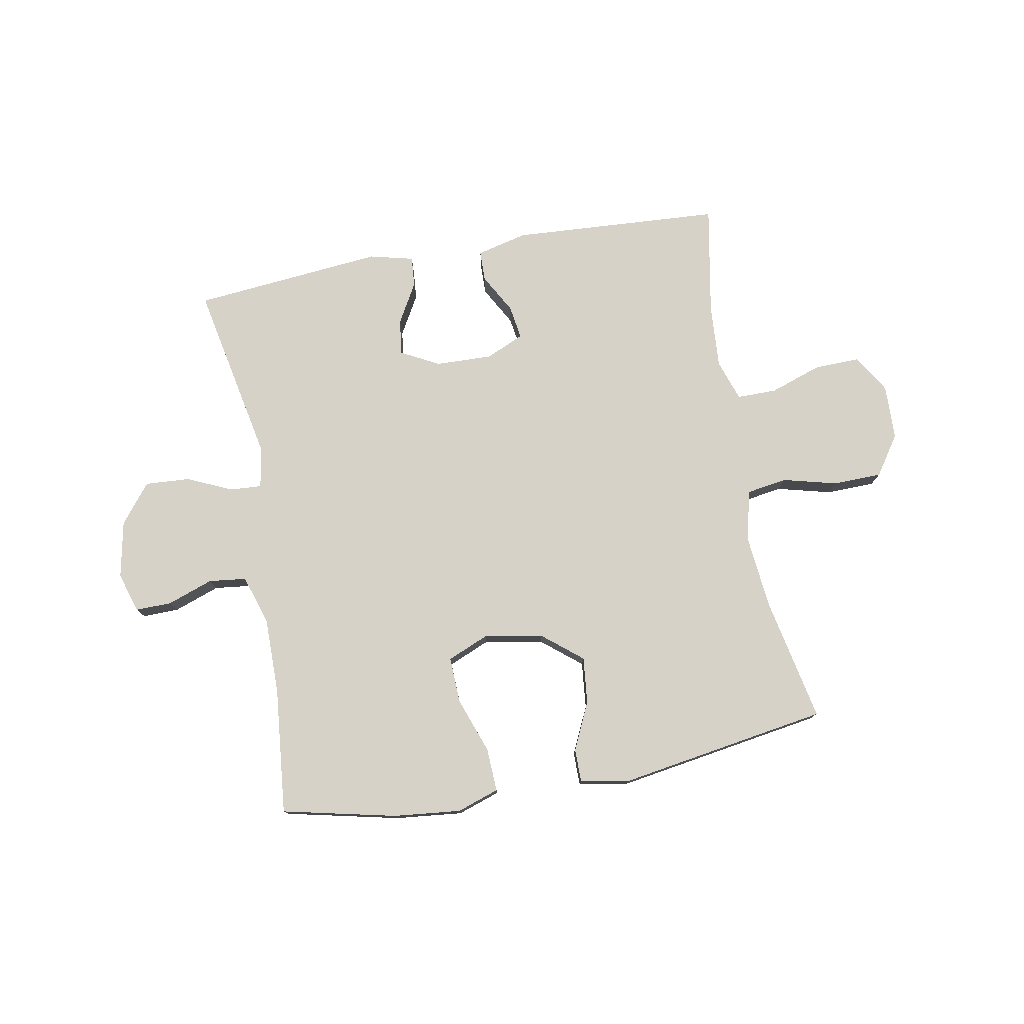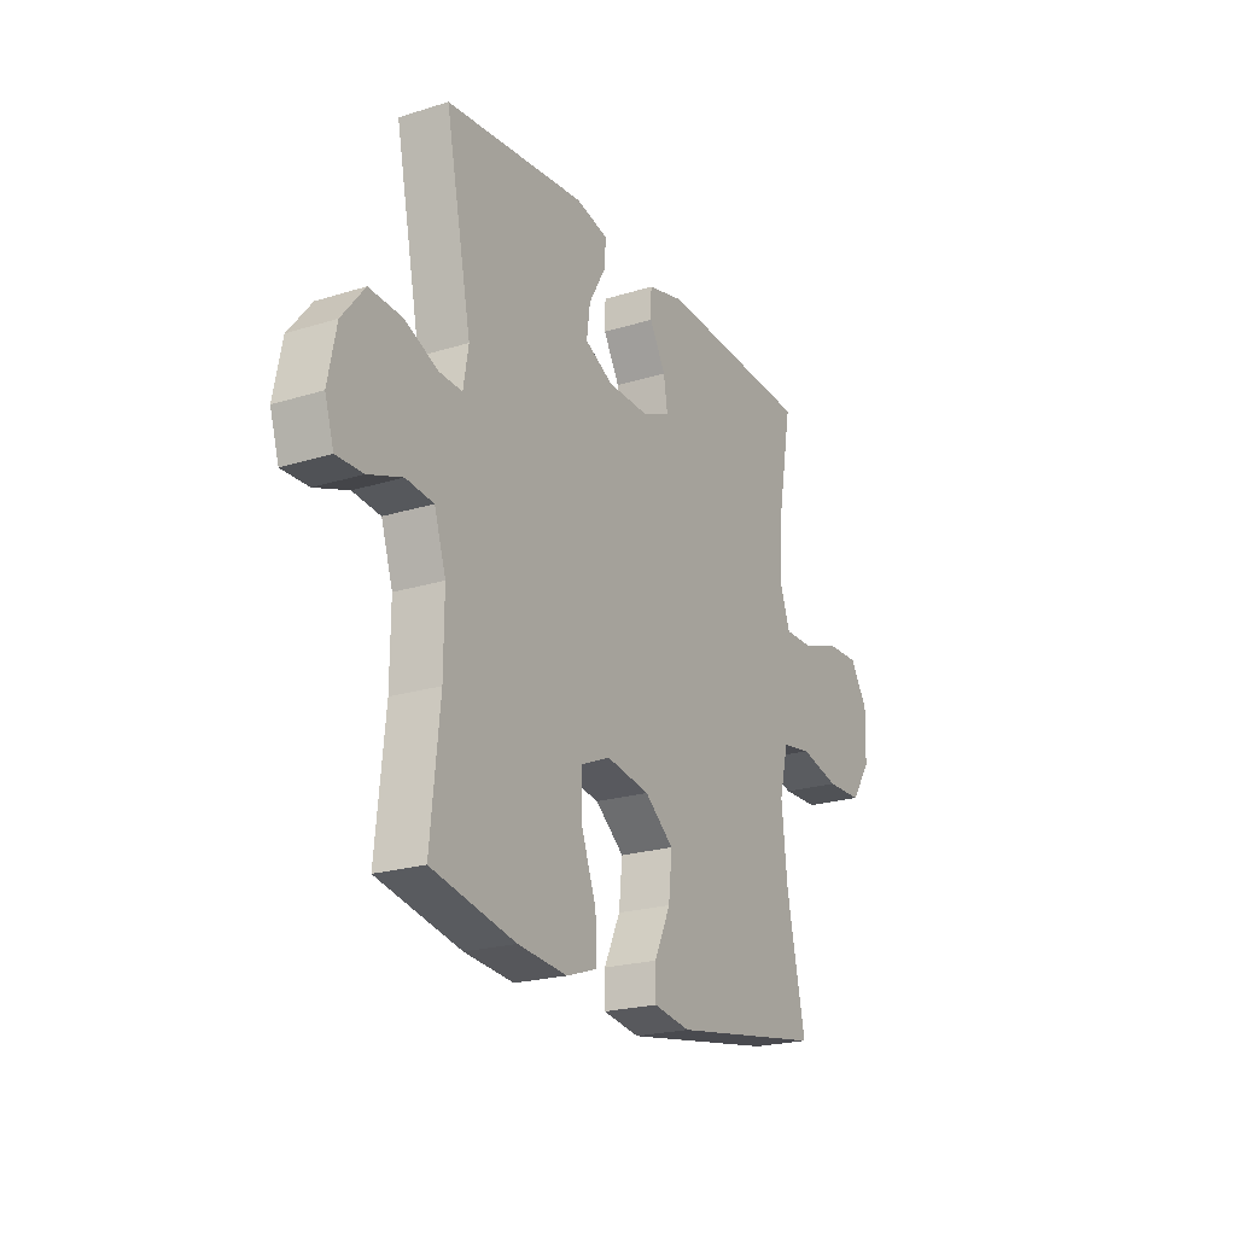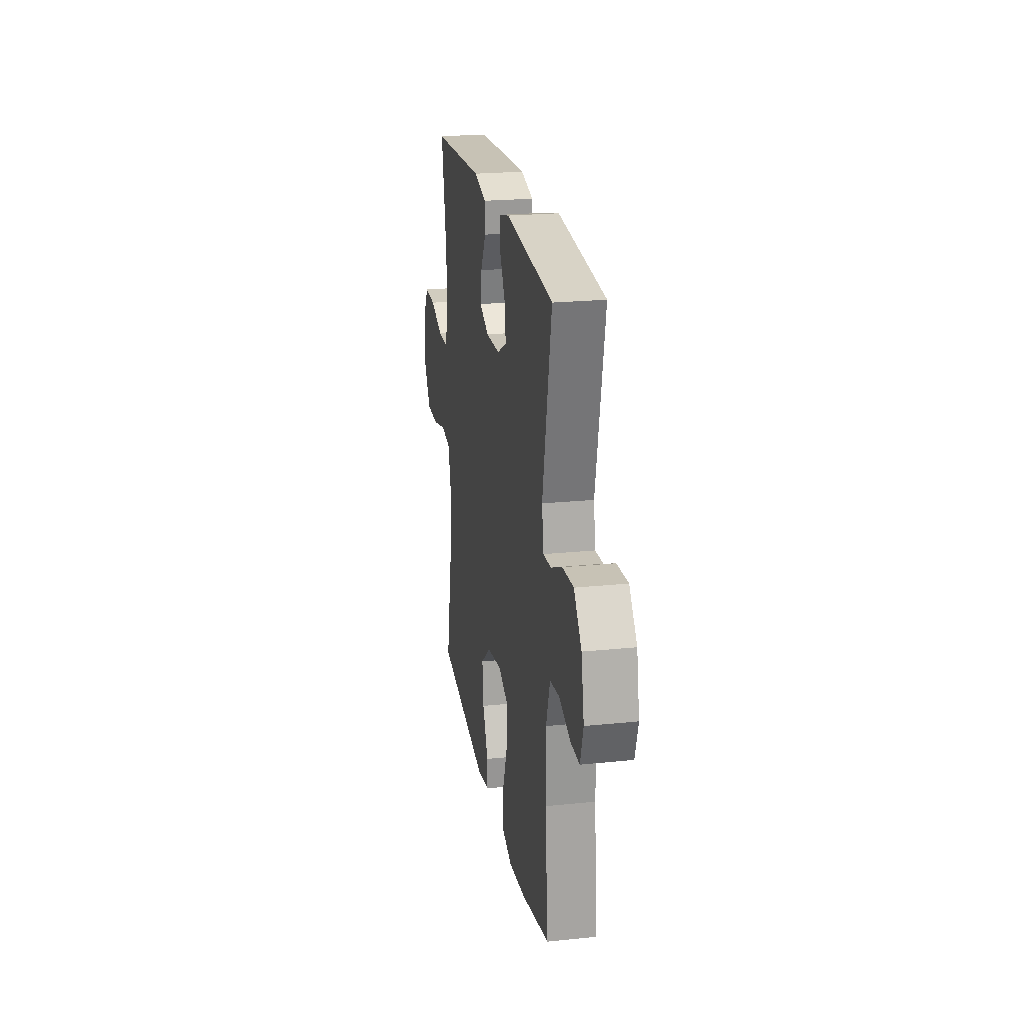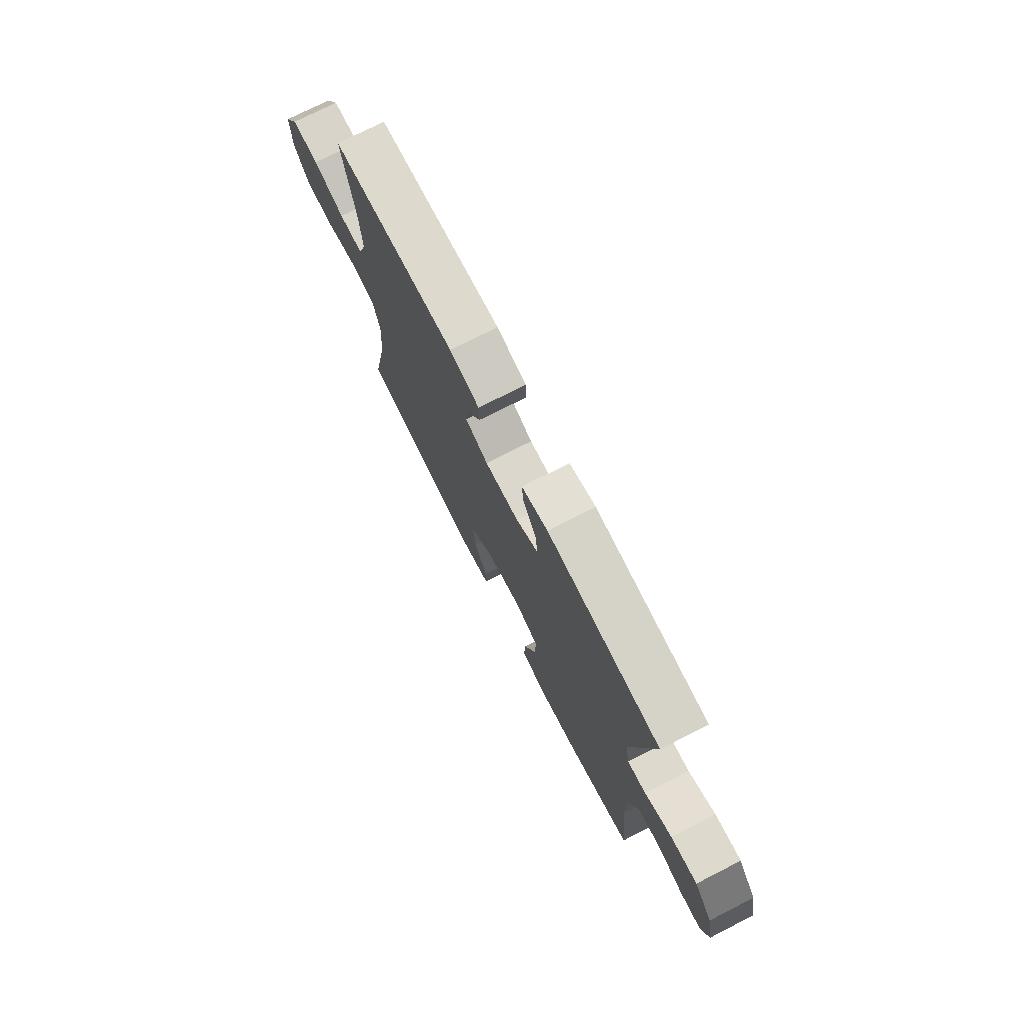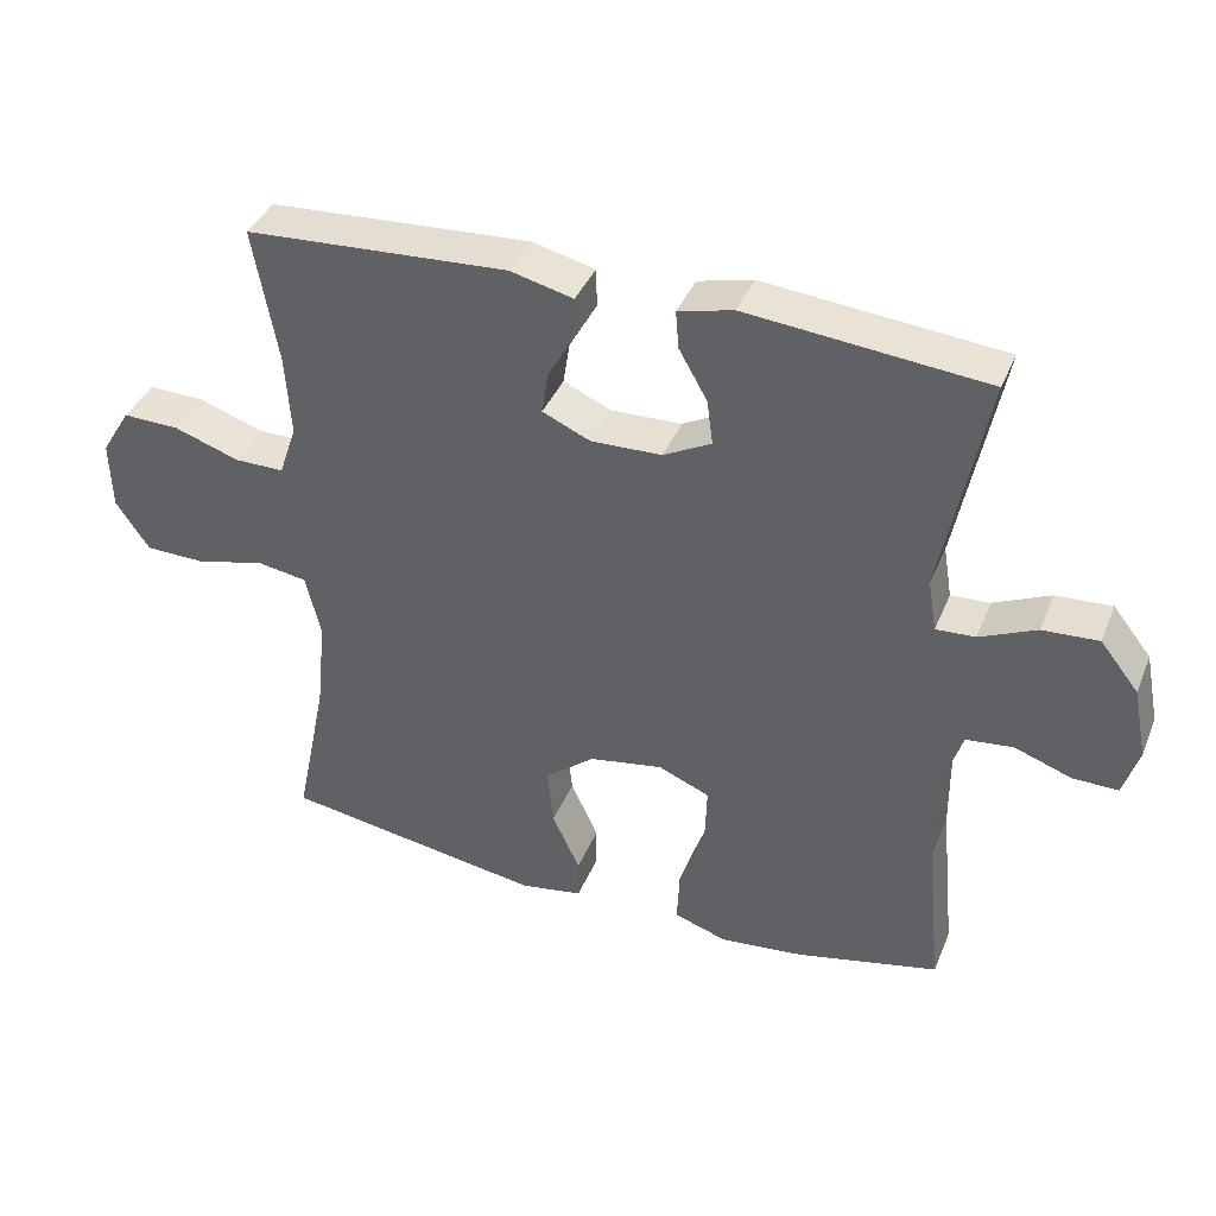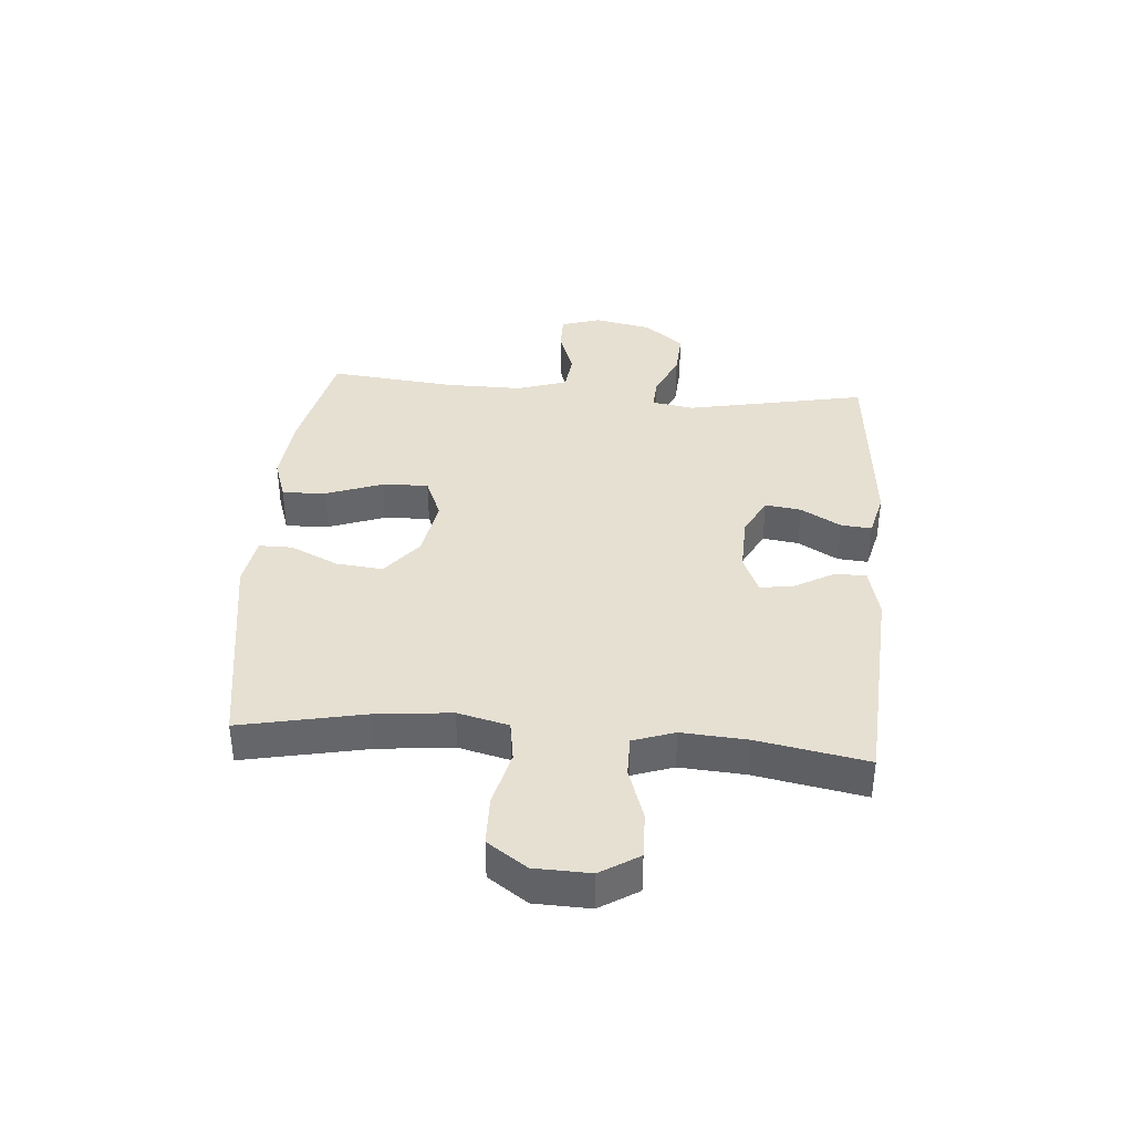
<metadata>
{"format":"obj","ext":"obj","renderer":"f3d","projection":"perspective","resolution":1024,"background":"white","views":[{"elev":77.6,"azim":169.7,"up":"+Y"},{"elev":-21.9,"azim":118.7,"up":"+Z"},{"elev":22.5,"azim":79.9,"up":"+Z"},{"elev":74.5,"azim":63.0,"up":"+Z"},{"elev":38.9,"azim":21.0,"up":"+Z"},{"elev":38.5,"azim":-85.3,"up":"+Y"}]}
</metadata>
<code>
o path1284
v -0.4631 0.0375 0.3116
v -0.4556 0.0375 0.198
v -0.4804 0.0375 0.1258
v -0.55 0.0375 0.126
v -0.6409 0.0375 0.157
v -0.7204 0.0375 0.1591
v -0.7616 0.0375 0.09234
v -0.7589 0.0375 -0.004583
v -0.712 0.0375 -0.07317
v -0.6267 0.0375 -0.07487
v -0.5314 0.0375 -0.05079
v -0.4608 0.0375 -0.06202
v -0.4395 0.0375 -0.1505
v -0.4528 0.0375 -0.2817
v -0.4975 0.0375 -0.4988
v -0.1308 0.0375 -0.5575
v -0.04355 0.0375 -0.5427
v -0.0433 0.0375 -0.4844
v -0.08202 0.0375 -0.4011
v -0.09026 0.0375 -0.3195
v -0.02106 0.0375 -0.2633
v 0.08246 0.0375 -0.2454
v 0.1547 0.0375 -0.2758
v 0.1517 0.0375 -0.3561
v 0.1163 0.0375 -0.4545
v 0.1129 0.0375 -0.5307
v 0.1865 0.0375 -0.5555
v 0.3046 0.0375 -0.5434
v 0.5044 0.0375 -0.4988
v 0.4825 0.0375 -0.2775
v 0.4819 0.0375 -0.1446
v 0.5097 0.0375 -0.05655
v 0.5754 0.0375 -0.04889
v 0.6557 0.0375 -0.07752
v 0.7191 0.0375 -0.07845
v 0.7406 0.0375 -0.008644
v 0.7209 0.0375 0.09115
v 0.6668 0.0375 0.1592
v 0.5886 0.0375 0.1546
v 0.5091 0.0375 0.1193
v 0.4542 0.0375 0.1162
v 0.4421 0.0375 0.189
v 0.5044 0.0375 0.5029
v 0.1704 0.0375 0.5347
v 0.0933 0.0375 0.5157
v 0.0977 0.0375 0.4626
v 0.1373 0.0375 0.3927
v 0.1458 0.0375 0.33
v 0.07856 0.0375 0.2949
v -0.021 0.0375 0.2919
v -0.08765 0.0375 0.3217
v -0.07847 0.0375 0.3808
v -0.03997 0.0375 0.4494
v -0.04101 0.0375 0.5033
v -0.1291 0.0375 0.525
v -0.4975 0.0375 0.5029
v -0.4631 -0.0375 0.3116
v -0.4556 -0.0375 0.198
v -0.4804 -0.0375 0.1258
v -0.55 -0.0375 0.126
v -0.6409 -0.0375 0.157
v -0.7204 -0.0375 0.1591
v -0.7616 -0.0375 0.09234
v -0.7589 -0.0375 -0.004583
v -0.712 -0.0375 -0.07317
v -0.6267 -0.0375 -0.07487
v -0.5314 -0.0375 -0.05079
v -0.4608 -0.0375 -0.06202
v -0.4395 -0.0375 -0.1505
v -0.4528 -0.0375 -0.2817
v -0.4975 -0.0375 -0.4988
v -0.1308 -0.0375 -0.5575
v -0.04355 -0.0375 -0.5427
v -0.0433 -0.0375 -0.4844
v -0.08202 -0.0375 -0.4011
v -0.09026 -0.0375 -0.3195
v -0.02106 -0.0375 -0.2633
v 0.08246 -0.0375 -0.2454
v 0.1547 -0.0375 -0.2758
v 0.1517 -0.0375 -0.3561
v 0.1163 -0.0375 -0.4545
v 0.1129 -0.0375 -0.5307
v 0.1865 -0.0375 -0.5555
v 0.3046 -0.0375 -0.5434
v 0.5044 -0.0375 -0.4988
v 0.4825 -0.0375 -0.2775
v 0.4819 -0.0375 -0.1446
v 0.5097 -0.0375 -0.05655
v 0.5754 -0.0375 -0.04889
v 0.6557 -0.0375 -0.07752
v 0.7191 -0.0375 -0.07845
v 0.7406 -0.0375 -0.008644
v 0.7209 -0.0375 0.09115
v 0.6668 -0.0375 0.1592
v 0.5886 -0.0375 0.1546
v 0.5091 -0.0375 0.1193
v 0.4542 -0.0375 0.1162
v 0.4421 -0.0375 0.189
v 0.5044 -0.0375 0.5029
v 0.1704 -0.0375 0.5347
v 0.0933 -0.0375 0.5157
v 0.0977 -0.0375 0.4626
v 0.1373 -0.0375 0.3927
v 0.1458 -0.0375 0.33
v 0.07856 -0.0375 0.2949
v -0.021 -0.0375 0.2919
v -0.08765 -0.0375 0.3217
v -0.07847 -0.0375 0.3808
v -0.03997 -0.0375 0.4494
v -0.04101 -0.0375 0.5033
v -0.1291 -0.0375 0.525
v -0.4975 -0.0375 0.5029
v 0.1704 0.0375 0.5347
v 0.0933 0.0375 0.5157
v 0.0933 0.0375 0.5157
v -0.04101 0.0375 0.5033
v -0.04101 0.0375 0.5033
v -0.1291 0.0375 0.525
v 0.0977 0.0375 0.4626
v 0.5044 0.0375 0.5029
v 0.5044 0.0375 0.5029
v -0.4975 0.0375 0.5029
v -0.4975 0.0375 0.5029
v -0.03997 0.0375 0.4494
v 0.1373 0.0375 0.3927
v -0.07847 0.0375 0.3808
v -0.4631 0.0375 0.3116
v 0.1458 0.0375 0.33
v 0.1458 0.0375 0.33
v -0.08765 0.0375 0.3217
v -0.08765 0.0375 0.3217
v 0.07856 0.0375 0.2949
v -0.021 0.0375 0.2919
v -0.4556 0.0375 0.198
v 0.4421 0.0375 0.189
v -0.4804 0.0375 0.1258
v -0.4804 0.0375 0.1258
v 0.4542 0.0375 0.1162
v 0.4542 0.0375 0.1162
v 0.7209 0.0375 0.09115
v 0.6668 0.0375 0.1592
v 0.5886 0.0375 0.1546
v -0.6409 0.0375 0.157
v -0.7204 0.0375 0.1591
v -0.7616 0.0375 0.09234
v -0.55 0.0375 0.126
v 0.5091 0.0375 0.1193
v -0.7589 0.0375 -0.004583
v 0.7406 0.0375 -0.008644
v -0.712 0.0375 -0.07317
v 0.7191 0.0375 -0.07845
v 0.7191 0.0375 -0.07845
v 0.6557 0.0375 -0.07752
v 0.5754 0.0375 -0.04889
v 0.5097 0.0375 -0.05655
v 0.5097 0.0375 -0.05655
v -0.5314 0.0375 -0.05079
v -0.4608 0.0375 -0.06202
v -0.4608 0.0375 -0.06202
v -0.6267 0.0375 -0.07487
v 0.4819 0.0375 -0.1446
v -0.4395 0.0375 -0.1505
v 0.4825 0.0375 -0.2775
v -0.4528 0.0375 -0.2817
v 0.08246 0.0375 -0.2454
v 0.1547 0.0375 -0.2758
v 0.1547 0.0375 -0.2758
v -0.02106 0.0375 -0.2633
v -0.09026 0.0375 -0.3195
v 0.1517 0.0375 -0.3561
v -0.08202 0.0375 -0.4011
v 0.1163 0.0375 -0.4545
v 0.5044 0.0375 -0.4988
v 0.5044 0.0375 -0.4988
v -0.0433 0.0375 -0.4844
v 0.1129 0.0375 -0.5307
v 0.1129 0.0375 -0.5307
v -0.4975 0.0375 -0.4988
v -0.4975 0.0375 -0.4988
v -0.04355 0.0375 -0.5427
v -0.04355 0.0375 -0.5427
v 0.3046 0.0375 -0.5434
v 0.1865 0.0375 -0.5555
v -0.1308 0.0375 -0.5575
v 0.1704 -0.0375 0.5347
v 0.0933 -0.0375 0.5157
v 0.0933 -0.0375 0.5157
v -0.04101 -0.0375 0.5033
v -0.04101 -0.0375 0.5033
v -0.1291 -0.0375 0.525
v 0.0977 -0.0375 0.4626
v 0.5044 -0.0375 0.5029
v 0.5044 -0.0375 0.5029
v -0.4975 -0.0375 0.5029
v -0.4975 -0.0375 0.5029
v -0.03997 -0.0375 0.4494
v 0.1373 -0.0375 0.3927
v -0.07847 -0.0375 0.3808
v -0.4631 -0.0375 0.3116
v 0.1458 -0.0375 0.33
v 0.1458 -0.0375 0.33
v -0.08765 -0.0375 0.3217
v -0.08765 -0.0375 0.3217
v 0.07856 -0.0375 0.2949
v -0.021 -0.0375 0.2919
v -0.4556 -0.0375 0.198
v 0.4421 -0.0375 0.189
v -0.4804 -0.0375 0.1258
v -0.4804 -0.0375 0.1258
v 0.4542 -0.0375 0.1162
v 0.4542 -0.0375 0.1162
v 0.7209 -0.0375 0.09115
v 0.6668 -0.0375 0.1592
v 0.5886 -0.0375 0.1546
v -0.6409 -0.0375 0.157
v -0.7204 -0.0375 0.1591
v -0.7616 -0.0375 0.09234
v -0.55 -0.0375 0.126
v 0.5091 -0.0375 0.1193
v -0.7589 -0.0375 -0.004583
v 0.7406 -0.0375 -0.008644
v -0.712 -0.0375 -0.07317
v 0.7191 -0.0375 -0.07845
v 0.7191 -0.0375 -0.07845
v 0.6557 -0.0375 -0.07752
v 0.5754 -0.0375 -0.04889
v 0.5097 -0.0375 -0.05655
v 0.5097 -0.0375 -0.05655
v -0.5314 -0.0375 -0.05079
v -0.4608 -0.0375 -0.06202
v -0.4608 -0.0375 -0.06202
v -0.6267 -0.0375 -0.07487
v 0.4819 -0.0375 -0.1446
v -0.4395 -0.0375 -0.1505
v 0.4825 -0.0375 -0.2775
v -0.4528 -0.0375 -0.2817
v 0.08246 -0.0375 -0.2454
v 0.1547 -0.0375 -0.2758
v 0.1547 -0.0375 -0.2758
v -0.02106 -0.0375 -0.2633
v -0.09026 -0.0375 -0.3195
v 0.1517 -0.0375 -0.3561
v -0.08202 -0.0375 -0.4011
v 0.1163 -0.0375 -0.4545
v 0.5044 -0.0375 -0.4988
v 0.5044 -0.0375 -0.4988
v -0.0433 -0.0375 -0.4844
v 0.1129 -0.0375 -0.5307
v 0.1129 -0.0375 -0.5307
v -0.4975 -0.0375 -0.4988
v -0.4975 -0.0375 -0.4988
v -0.04355 -0.0375 -0.5427
v -0.04355 -0.0375 -0.5427
v 0.3046 -0.0375 -0.5434
v 0.1865 -0.0375 -0.5555
v -0.1308 -0.0375 -0.5575
f 199 190 194
f 248 255 244
f 197 185 191
f 185 197 192
f 199 198 190
f 208 202 206
f 222 232 220
f 245 235 254
f 192 200 207
f 190 198 196
f 214 226 212
f 255 254 244
f 240 237 205
f 210 233 227
f 212 226 221
f 214 212 213
f 206 202 199
f 216 217 215
f 191 185 186
f 207 200 210
f 217 220 215
f 236 241 234
f 218 229 208
f 190 196 188
f 238 235 233
f 244 254 242
f 210 227 219
f 205 237 204
f 226 225 221
f 238 233 210
f 230 240 205
f 242 235 238
f 235 242 254
f 252 247 256
f 202 230 205
f 241 236 243
f 227 226 219
f 237 238 210
f 256 243 236
f 219 226 214
f 202 198 199
f 215 220 232
f 230 208 229
f 192 197 200
f 240 234 241
f 221 225 223
f 237 210 204
f 243 256 247
f 234 240 230
f 215 232 218
f 256 236 250
f 208 230 202
f 204 210 200
f 229 218 232
f 44 115 187 100
f 117 55 111 189
f 45 46 102 101
f 121 44 100 193
f 55 123 195 111
f 53 54 110 109
f 46 47 103 102
f 52 53 109 108
f 56 1 57 112
f 47 129 201 103
f 131 52 108 203
f 48 49 105 104
f 50 51 107 106
f 1 2 58 57
f 42 43 99 98
f 49 50 106 105
f 2 137 209 58
f 139 42 98 211
f 37 38 94 93
f 38 39 95 94
f 5 6 62 61
f 6 7 63 62
f 4 5 61 60
f 39 40 96 95
f 3 4 60 59
f 40 41 97 96
f 7 8 64 63
f 36 37 93 92
f 8 9 65 64
f 152 36 92 224
f 34 35 91 90
f 33 34 90 89
f 156 33 89 228
f 11 159 231 67
f 10 11 67 66
f 9 10 66 65
f 31 32 88 87
f 12 13 69 68
f 30 31 87 86
f 13 14 70 69
f 22 167 239 78
f 21 22 78 77
f 20 21 77 76
f 23 24 80 79
f 19 20 76 75
f 24 25 81 80
f 174 30 86 246
f 18 19 75 74
f 25 177 249 81
f 14 179 251 70
f 181 18 74 253
f 28 29 85 84
f 27 28 84 83
f 26 27 83 82
f 16 17 73 72
f 15 16 72 71
f 127 122 118
f 176 172 183
f 125 119 113
f 113 120 125
f 127 118 126
f 136 134 130
f 150 148 160
f 173 182 163
f 120 135 128
f 118 124 126
f 142 140 154
f 183 172 182
f 168 133 165
f 138 155 161
f 140 149 154
f 142 141 140
f 134 127 130
f 144 143 145
f 119 114 113
f 135 138 128
f 145 143 148
f 164 162 169
f 146 136 157
f 118 116 124
f 166 161 163
f 172 170 182
f 138 147 155
f 133 132 165
f 154 149 153
f 166 138 161
f 158 133 168
f 170 166 163
f 163 182 170
f 180 184 175
f 130 133 158
f 169 171 164
f 155 147 154
f 165 138 166
f 184 164 171
f 147 142 154
f 130 127 126
f 143 160 148
f 158 157 136
f 120 128 125
f 168 169 162
f 149 151 153
f 165 132 138
f 171 175 184
f 162 158 168
f 143 146 160
f 184 178 164
f 136 130 158
f 132 128 138
f 157 160 146

</code>
